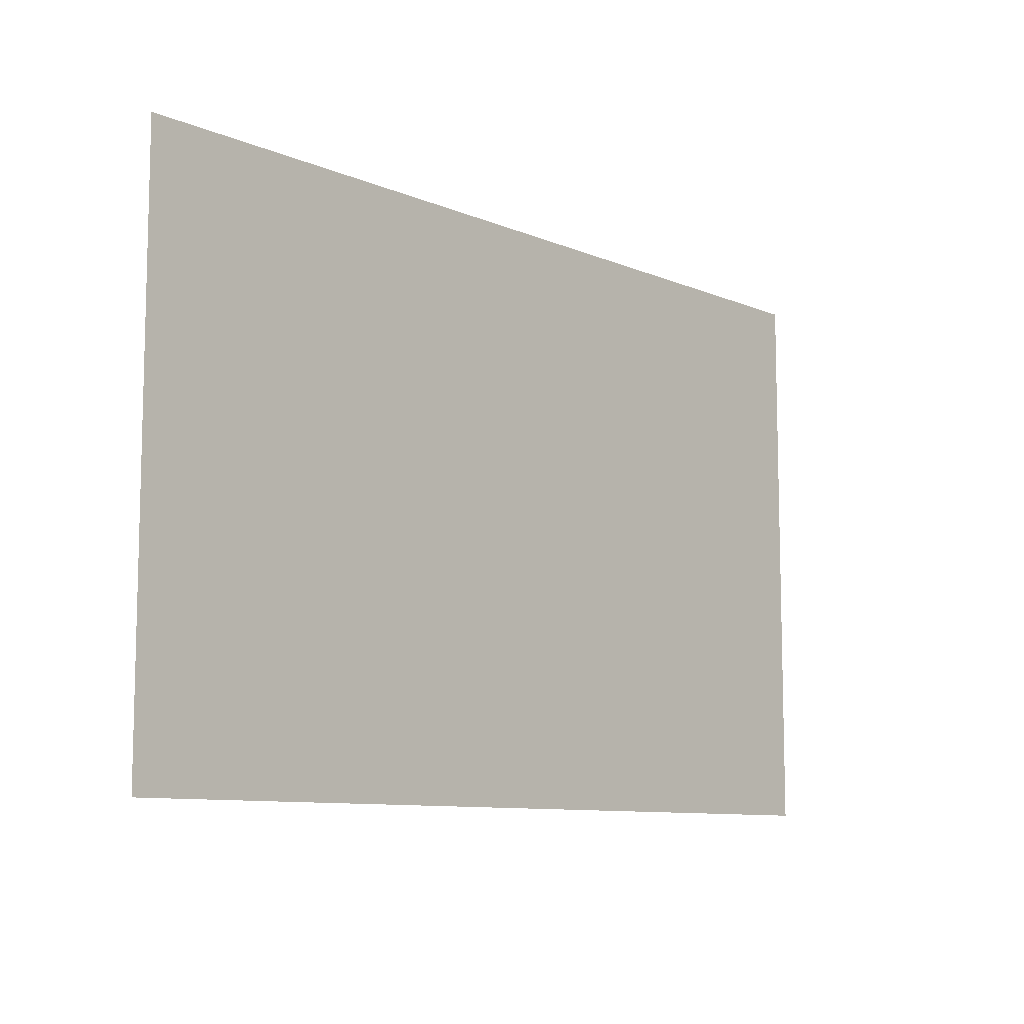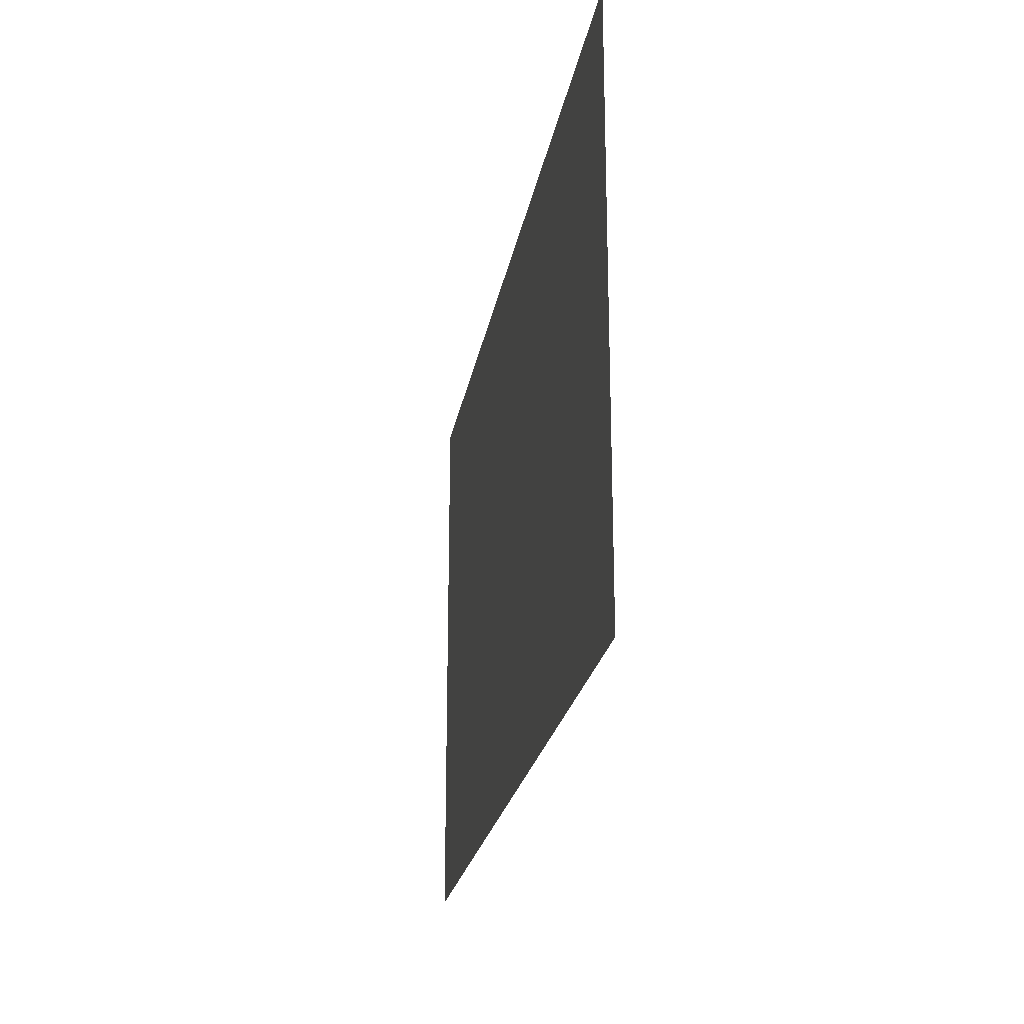
<metadata>
{"format":"obj","ext":"obj","renderer":"f3d","projection":"perspective","resolution":1024,"background":"white","views":[{"elev":-9.4,"azim":-47.8,"up":"+Y"},{"elev":-22.8,"azim":-99.6,"up":"+Y"}]}
</metadata>
<code>
v 0 -32 0
v -32 -32 0
v -32 0 0
v 0 0 0
v -64 -32 0
v -64 0 0
v -96 -32 0
v -96 0 0
v -128 -32 0
v -128 0 0
v -160 -32 0
v -160 0 0
v -192 -32 0
v -192 0 0
v -224 -32 0
v -224 0 0
v -256 -32 0
v -256 0 0
v -288 -32 0
v -288 0 0
v -320 -32 0
v -320 0 0
v -352 -32 0
v -352 0 0
v -384 -32 0
v -384 0 0
v -416 -32 0
v -416 0 0
v -448 -32 0
v -448 0 0
v -480 -32 0
v -480 0 0
v -512 -32 0
v -512 0 0
v -544 -32 0
v -544 0 0
v -576 -32 0
v -576 0 0
v -608 -32 0
v -608 0 0
v -640 -32 0
v -640 0 0
v -672 -32 0
v -672 0 0
v -704 -32 0
v -704 0 0
v -736 -32 0
v -736 0 0
v -768 -32 0
v -768 0 0
v -800 -32 0
v -800 0 0
v -832 -32 0
v -832 0 0
v -864 -32 0
v -864 0 0
v -896 -32 0
v -896 0 0
v -928 -32 0
v -928 0 0
v -960 -32 0
v -960 0 0
v 0 -64 0
v -32 -64 0
v -64 -64 0
v -96 -64 0
v -128 -64 0
v -160 -64 0
v -192 -64 0
v -224 -64 0
v -256 -64 0
v -288 -64 0
v -320 -64 0
v -352 -64 0
v -384 -64 0
v -416 -64 0
v -448 -64 0
v -480 -64 0
v -512 -64 0
v -544 -64 0
v -576 -64 0
v -608 -64 0
v -640 -64 0
v -672 -64 0
v -704 -64 0
v -736 -64 0
v -768 -64 0
v -800 -64 0
v -832 -64 0
v -864 -64 0
v -896 -64 0
v -928 -64 0
v -960 -64 0
v 0 -96 0
v -32 -96 0
v -64 -96 0
v -96 -96 0
v -128 -96 0
v -160 -96 0
v -192 -96 0
v -224 -96 0
v -256 -96 0
v -288 -96 0
v -320 -96 0
v -352 -96 0
v -384 -96 0
v -416 -96 0
v -448 -96 0
v -480 -96 0
v -512 -96 0
v -544 -96 0
v -576 -96 0
v -608 -96 0
v -640 -96 0
v -672 -96 0
v -704 -96 0
v -736 -96 0
v -768 -96 0
v -800 -96 0
v -832 -96 0
v -864 -96 0
v -896 -96 0
v -928 -96 0
v -960 -96 0
v 0 -128 0
v -32 -128 0
v -64 -128 0
v -96 -128 0
v -128 -128 0
v -160 -128 0
v -192 -128 0
v -224 -128 0
v -256 -128 0
v -288 -128 0
v -320 -128 0
v -352 -128 0
v -384 -128 0
v -416 -128 0
v -448 -128 0
v -480 -128 0
v -512 -128 0
v -544 -128 0
v -576 -128 0
v -608 -128 0
v -640 -128 0
v -672 -128 0
v -704 -128 0
v -736 -128 0
v -768 -128 0
v -800 -128 0
v -832 -128 0
v -864 -128 0
v -896 -128 0
v -928 -128 0
v -960 -128 0
v 0 -160 0
v -32 -160 0
v -64 -160 0
v -96 -160 0
v -128 -160 0
v -160 -160 0
v -192 -160 0
v -224 -160 0
v -256 -160 0
v -288 -160 0
v -320 -160 0
v -352 -160 0
v -384 -160 0
v -416 -160 0
v -448 -160 0
v -480 -160 0
v -512 -160 0
v -544 -160 0
v -576 -160 0
v -608 -160 0
v -640 -160 0
v -672 -160 0
v -704 -160 0
v -736 -160 0
v -768 -160 0
v -800 -160 0
v -832 -160 0
v -864 -160 0
v -896 -160 0
v -928 -160 0
v -960 -160 0
v 0 -192 0
v -32 -192 0
v -64 -192 0
v -96 -192 0
v -128 -192 0
v -160 -192 0
v -192 -192 0
v -224 -192 0
v -256 -192 0
v -288 -192 0
v -320 -192 0
v -352 -192 0
v -384 -192 0
v -416 -192 0
v -448 -192 0
v -480 -192 0
v -512 -192 0
v -544 -192 0
v -576 -192 0
v -608 -192 0
v -640 -192 0
v -672 -192 0
v -704 -192 0
v -736 -192 0
v -768 -192 0
v -800 -192 0
v -832 -192 0
v -864 -192 0
v -896 -192 0
v -928 -192 0
v -960 -192 0
v 0 -224 0
v -32 -224 0
v -64 -224 0
v -96 -224 0
v -128 -224 0
v -160 -224 0
v -192 -224 0
v -224 -224 0
v -256 -224 0
v -288 -224 0
v -320 -224 0
v -352 -224 0
v -384 -224 0
v -416 -224 0
v -448 -224 0
v -480 -224 0
v -512 -224 0
v -544 -224 0
v -576 -224 0
v -608 -224 0
v -640 -224 0
v -672 -224 0
v -704 -224 0
v -736 -224 0
v -768 -224 0
v -800 -224 0
v -832 -224 0
v -864 -224 0
v -896 -224 0
v -928 -224 0
v -960 -224 0
v 0 -256 0
v -32 -256 0
v -64 -256 0
v -96 -256 0
v -128 -256 0
v -160 -256 0
v -192 -256 0
v -224 -256 0
v -256 -256 0
v -288 -256 0
v -320 -256 0
v -352 -256 0
v -384 -256 0
v -416 -256 0
v -448 -256 0
v -480 -256 0
v -512 -256 0
v -544 -256 0
v -576 -256 0
v -608 -256 0
v -640 -256 0
v -672 -256 0
v -704 -256 0
v -736 -256 0
v -768 -256 0
v -800 -256 0
v -832 -256 0
v -864 -256 0
v -896 -256 0
v -928 -256 0
v -960 -256 0
v 0 -288 0
v -32 -288 0
v -64 -288 0
v -96 -288 0
v -128 -288 0
v -160 -288 0
v -192 -288 0
v -224 -288 0
v -256 -288 0
v -288 -288 0
v -320 -288 0
v -352 -288 0
v -384 -288 0
v -416 -288 0
v -448 -288 0
v -480 -288 0
v -512 -288 0
v -544 -288 0
v -576 -288 0
v -608 -288 0
v -640 -288 0
v -672 -288 0
v -704 -288 0
v -736 -288 0
v -768 -288 0
v -800 -288 0
v -832 -288 0
v -864 -288 0
v -896 -288 0
v -928 -288 0
v -960 -288 0
v 0 -320 0
v -32 -320 0
v -64 -320 0
v -96 -320 0
v -128 -320 0
v -160 -320 0
v -192 -320 0
v -224 -320 0
v -256 -320 0
v -288 -320 0
v -320 -320 0
v -352 -320 0
v -384 -320 0
v -416 -320 0
v -448 -320 0
v -480 -320 0
v -512 -320 0
v -544 -320 0
v -576 -320 0
v -608 -320 0
v -640 -320 0
v -672 -320 0
v -704 -320 0
v -736 -320 0
v -768 -320 0
v -800 -320 0
v -832 -320 0
v -864 -320 0
v -896 -320 0
v -928 -320 0
v -960 -320 0
v 0 -352 0
v -32 -352 0
v -64 -352 0
v -96 -352 0
v -128 -352 0
v -160 -352 0
v -192 -352 0
v -224 -352 0
v -256 -352 0
v -288 -352 0
v -320 -352 0
v -352 -352 0
v -384 -352 0
v -416 -352 0
v -448 -352 0
v -480 -352 0
v -512 -352 0
v -544 -352 0
v -576 -352 0
v -608 -352 0
v -640 -352 0
v -672 -352 0
v -704 -352 0
v -736 -352 0
v -768 -352 0
v -800 -352 0
v -832 -352 0
v -864 -352 0
v -896 -352 0
v -928 -352 0
v -960 -352 0
v 0 -384 0
v -32 -384 0
v -64 -384 0
v -96 -384 0
v -128 -384 0
v -160 -384 0
v -192 -384 0
v -224 -384 0
v -256 -384 0
v -288 -384 0
v -320 -384 0
v -352 -384 0
v -384 -384 0
v -416 -384 0
v -448 -384 0
v -480 -384 0
v -512 -384 0
v -544 -384 0
v -576 -384 0
v -608 -384 0
v -640 -384 0
v -672 -384 0
v -704 -384 0
v -736 -384 0
v -768 -384 0
v -800 -384 0
v -832 -384 0
v -864 -384 0
v -896 -384 0
v -928 -384 0
v -960 -384 0
v 0 -416 0
v -32 -416 0
v -64 -416 0
v -96 -416 0
v -128 -416 0
v -160 -416 0
v -192 -416 0
v -224 -416 0
v -256 -416 0
v -288 -416 0
v -320 -416 0
v -352 -416 0
v -384 -416 0
v -416 -416 0
v -448 -416 0
v -480 -416 0
v -512 -416 0
v -544 -416 0
v -576 -416 0
v -608 -416 0
v -640 -416 0
v -672 -416 0
v -704 -416 0
v -736 -416 0
v -768 -416 0
v -800 -416 0
v -832 -416 0
v -864 -416 0
v -896 -416 0
v -928 -416 0
v -960 -416 0
v 0 -448 0
v -32 -448 0
v -64 -448 0
v -96 -448 0
v -128 -448 0
v -160 -448 0
v -192 -448 0
v -224 -448 0
v -256 -448 0
v -288 -448 0
v -320 -448 0
v -352 -448 0
v -384 -448 0
v -416 -448 0
v -448 -448 0
v -480 -448 0
v -512 -448 0
v -544 -448 0
v -576 -448 0
v -608 -448 0
v -640 -448 0
v -672 -448 0
v -704 -448 0
v -736 -448 0
v -768 -448 0
v -800 -448 0
v -832 -448 0
v -864 -448 0
v -896 -448 0
v -928 -448 0
v -960 -448 0
v 0 -480 0
v -32 -480 0
v -64 -480 0
v -96 -480 0
v -128 -480 0
v -160 -480 0
v -192 -480 0
v -224 -480 0
v -256 -480 0
v -288 -480 0
v -320 -480 0
v -352 -480 0
v -384 -480 0
v -416 -480 0
v -448 -480 0
v -480 -480 0
v -512 -480 0
v -544 -480 0
v -576 -480 0
v -608 -480 0
v -640 -480 0
v -672 -480 0
v -704 -480 0
v -736 -480 0
v -768 -480 0
v -800 -480 0
v -832 -480 0
v -864 -480 0
v -896 -480 0
v -928 -480 0
v -960 -480 0
v 0 -512 0
v -32 -512 0
v -64 -512 0
v -96 -512 0
v -128 -512 0
v -160 -512 0
v -192 -512 0
v -224 -512 0
v -256 -512 0
v -288 -512 0
v -320 -512 0
v -352 -512 0
v -384 -512 0
v -416 -512 0
v -448 -512 0
v -480 -512 0
v -512 -512 0
v -544 -512 0
v -576 -512 0
v -608 -512 0
v -640 -512 0
v -672 -512 0
v -704 -512 0
v -736 -512 0
v -768 -512 0
v -800 -512 0
v -832 -512 0
v -864 -512 0
v -896 -512 0
v -928 -512 0
v -960 -512 0
v 0 -544 0
v -32 -544 0
v -64 -544 0
v -96 -544 0
v -128 -544 0
v -160 -544 0
v -192 -544 0
v -224 -544 0
v -256 -544 0
v -288 -544 0
v -320 -544 0
v -352 -544 0
v -384 -544 0
v -416 -544 0
v -448 -544 0
v -480 -544 0
v -512 -544 0
v -544 -544 0
v -576 -544 0
v -608 -544 0
v -640 -544 0
v -672 -544 0
v -704 -544 0
v -736 -544 0
v -768 -544 0
v -800 -544 0
v -832 -544 0
v -864 -544 0
v -896 -544 0
v -928 -544 0
v -960 -544 0
v 0 -576 0
v -32 -576 0
v -64 -576 0
v -96 -576 0
v -128 -576 0
v -160 -576 0
v -192 -576 0
v -224 -576 0
v -256 -576 0
v -288 -576 0
v -320 -576 0
v -352 -576 0
v -384 -576 0
v -416 -576 0
v -448 -576 0
v -480 -576 0
v -512 -576 0
v -544 -576 0
v -576 -576 0
v -608 -576 0
v -640 -576 0
v -672 -576 0
v -704 -576 0
v -736 -576 0
v -768 -576 0
v -800 -576 0
v -832 -576 0
v -864 -576 0
v -896 -576 0
v -928 -576 0
v -960 -576 0
v 0 -608 0
v -32 -608 0
v -64 -608 0
v -96 -608 0
v -128 -608 0
v -160 -608 0
v -192 -608 0
v -224 -608 0
v -256 -608 0
v -288 -608 0
v -320 -608 0
v -352 -608 0
v -384 -608 0
v -416 -608 0
v -448 -608 0
v -480 -608 0
v -512 -608 0
v -544 -608 0
v -576 -608 0
v -608 -608 0
v -640 -608 0
v -672 -608 0
v -704 -608 0
v -736 -608 0
v -768 -608 0
v -800 -608 0
v -832 -608 0
v -864 -608 0
v -896 -608 0
v -928 -608 0
v -960 -608 0
g mesh_0001
f 1 2 3 4
f 2 5 6 3
f 5 7 8 6
f 7 9 10 8
f 9 11 12 10
f 11 13 14 12
f 13 15 16 14
f 15 17 18 16
f 17 19 20 18
f 19 21 22 20
f 21 23 24 22
f 23 25 26 24
f 25 27 28 26
f 27 29 30 28
f 29 31 32 30
f 31 33 34 32
f 33 35 36 34
f 35 37 38 36
f 37 39 40 38
f 39 41 42 40
f 41 43 44 42
f 43 45 46 44
f 45 47 48 46
f 47 49 50 48
f 49 51 52 50
f 51 53 54 52
f 53 55 56 54
f 55 57 58 56
f 57 59 60 58
f 59 61 62 60
f 63 64 2 1
f 64 65 5 2
f 65 66 7 5
f 66 67 9 7
f 67 68 11 9
f 68 69 13 11
f 69 70 15 13
f 70 71 17 15
f 71 72 19 17
f 72 73 21 19
f 73 74 23 21
f 74 75 25 23
f 75 76 27 25
f 76 77 29 27
f 77 78 31 29
f 78 79 33 31
f 79 80 35 33
f 80 81 37 35
f 81 82 39 37
f 82 83 41 39
f 83 84 43 41
f 84 85 45 43
f 85 86 47 45
f 86 87 49 47
f 87 88 51 49
f 88 89 53 51
f 89 90 55 53
f 90 91 57 55
f 91 92 59 57
f 92 93 61 59
f 94 95 64 63
f 95 96 65 64
f 96 97 66 65
f 97 98 67 66
f 98 99 68 67
f 99 100 69 68
f 100 101 70 69
f 101 102 71 70
f 102 103 72 71
f 103 104 73 72
f 104 105 74 73
f 105 106 75 74
f 106 107 76 75
f 107 108 77 76
f 108 109 78 77
f 109 110 79 78
f 110 111 80 79
f 111 112 81 80
f 112 113 82 81
f 113 114 83 82
f 114 115 84 83
f 115 116 85 84
f 116 117 86 85
f 117 118 87 86
f 118 119 88 87
f 119 120 89 88
f 120 121 90 89
f 121 122 91 90
f 122 123 92 91
f 123 124 93 92
f 125 126 95 94
f 126 127 96 95
f 127 128 97 96
f 128 129 98 97
f 129 130 99 98
f 130 131 100 99
f 131 132 101 100
f 132 133 102 101
f 133 134 103 102
f 134 135 104 103
f 135 136 105 104
f 136 137 106 105
f 137 138 107 106
f 138 139 108 107
f 139 140 109 108
f 140 141 110 109
f 141 142 111 110
f 142 143 112 111
f 143 144 113 112
f 144 145 114 113
f 145 146 115 114
f 146 147 116 115
f 147 148 117 116
f 148 149 118 117
f 149 150 119 118
f 150 151 120 119
f 151 152 121 120
f 152 153 122 121
f 153 154 123 122
f 154 155 124 123
f 156 157 126 125
f 157 158 127 126
f 158 159 128 127
f 159 160 129 128
f 160 161 130 129
f 161 162 131 130
f 162 163 132 131
f 163 164 133 132
f 164 165 134 133
f 165 166 135 134
f 166 167 136 135
f 167 168 137 136
f 168 169 138 137
f 169 170 139 138
f 170 171 140 139
f 171 172 141 140
f 172 173 142 141
f 173 174 143 142
f 174 175 144 143
f 175 176 145 144
f 176 177 146 145
f 177 178 147 146
f 178 179 148 147
f 179 180 149 148
f 180 181 150 149
f 181 182 151 150
f 182 183 152 151
f 183 184 153 152
f 184 185 154 153
f 185 186 155 154
f 187 188 157 156
f 188 189 158 157
f 189 190 159 158
f 190 191 160 159
f 191 192 161 160
f 192 193 162 161
f 193 194 163 162
f 194 195 164 163
f 195 196 165 164
f 196 197 166 165
f 197 198 167 166
f 198 199 168 167
f 199 200 169 168
f 200 201 170 169
f 201 202 171 170
f 202 203 172 171
f 203 204 173 172
f 204 205 174 173
f 205 206 175 174
f 206 207 176 175
f 207 208 177 176
f 208 209 178 177
f 209 210 179 178
f 210 211 180 179
f 211 212 181 180
f 212 213 182 181
f 213 214 183 182
f 214 215 184 183
f 215 216 185 184
f 216 217 186 185
f 218 219 188 187
f 219 220 189 188
f 220 221 190 189
f 221 222 191 190
f 222 223 192 191
f 223 224 193 192
f 224 225 194 193
f 225 226 195 194
f 226 227 196 195
f 227 228 197 196
f 228 229 198 197
f 229 230 199 198
f 230 231 200 199
f 231 232 201 200
f 232 233 202 201
f 233 234 203 202
f 234 235 204 203
f 235 236 205 204
f 236 237 206 205
f 237 238 207 206
f 238 239 208 207
f 239 240 209 208
f 240 241 210 209
f 241 242 211 210
f 242 243 212 211
f 243 244 213 212
f 244 245 214 213
f 245 246 215 214
f 246 247 216 215
f 247 248 217 216
f 249 250 219 218
f 250 251 220 219
f 251 252 221 220
f 252 253 222 221
f 253 254 223 222
f 254 255 224 223
f 255 256 225 224
f 256 257 226 225
f 257 258 227 226
f 258 259 228 227
f 259 260 229 228
f 260 261 230 229
f 261 262 231 230
f 262 263 232 231
f 263 264 233 232
f 264 265 234 233
f 265 266 235 234
f 266 267 236 235
f 267 268 237 236
f 268 269 238 237
f 269 270 239 238
f 270 271 240 239
f 271 272 241 240
f 272 273 242 241
f 273 274 243 242
f 274 275 244 243
f 275 276 245 244
f 276 277 246 245
f 277 278 247 246
f 278 279 248 247
f 280 281 250 249
f 281 282 251 250
f 282 283 252 251
f 283 284 253 252
f 284 285 254 253
f 285 286 255 254
f 286 287 256 255
f 287 288 257 256
f 288 289 258 257
f 289 290 259 258
f 290 291 260 259
f 291 292 261 260
f 292 293 262 261
f 293 294 263 262
f 294 295 264 263
f 295 296 265 264
f 296 297 266 265
f 297 298 267 266
f 298 299 268 267
f 299 300 269 268
f 300 301 270 269
f 301 302 271 270
f 302 303 272 271
f 303 304 273 272
f 304 305 274 273
f 305 306 275 274
f 306 307 276 275
f 307 308 277 276
f 308 309 278 277
f 309 310 279 278
f 311 312 281 280
f 312 313 282 281
f 313 314 283 282
f 314 315 284 283
f 315 316 285 284
f 316 317 286 285
f 317 318 287 286
f 318 319 288 287
f 319 320 289 288
f 320 321 290 289
f 321 322 291 290
f 322 323 292 291
f 323 324 293 292
f 324 325 294 293
f 325 326 295 294
f 326 327 296 295
f 327 328 297 296
f 328 329 298 297
f 329 330 299 298
f 330 331 300 299
f 331 332 301 300
f 332 333 302 301
f 333 334 303 302
f 334 335 304 303
f 335 336 305 304
f 336 337 306 305
f 337 338 307 306
f 338 339 308 307
f 339 340 309 308
f 340 341 310 309
f 342 343 312 311
f 343 344 313 312
f 344 345 314 313
f 345 346 315 314
f 346 347 316 315
f 347 348 317 316
f 348 349 318 317
f 349 350 319 318
f 350 351 320 319
f 351 352 321 320
f 352 353 322 321
f 353 354 323 322
f 354 355 324 323
f 355 356 325 324
f 356 357 326 325
f 357 358 327 326
f 358 359 328 327
f 359 360 329 328
f 360 361 330 329
f 361 362 331 330
f 362 363 332 331
f 363 364 333 332
f 364 365 334 333
f 365 366 335 334
f 366 367 336 335
f 367 368 337 336
f 368 369 338 337
f 369 370 339 338
f 370 371 340 339
f 371 372 341 340
f 373 374 343 342
f 374 375 344 343
f 375 376 345 344
f 376 377 346 345
f 377 378 347 346
f 378 379 348 347
f 379 380 349 348
f 380 381 350 349
f 381 382 351 350
f 382 383 352 351
f 383 384 353 352
f 384 385 354 353
f 385 386 355 354
f 386 387 356 355
f 387 388 357 356
f 388 389 358 357
f 389 390 359 358
f 390 391 360 359
f 391 392 361 360
f 392 393 362 361
f 393 394 363 362
f 394 395 364 363
f 395 396 365 364
f 396 397 366 365
f 397 398 367 366
f 398 399 368 367
f 399 400 369 368
f 400 401 370 369
f 401 402 371 370
f 402 403 372 371
f 404 405 374 373
f 405 406 375 374
f 406 407 376 375
f 407 408 377 376
f 408 409 378 377
f 409 410 379 378
f 410 411 380 379
f 411 412 381 380
f 412 413 382 381
f 413 414 383 382
f 414 415 384 383
f 415 416 385 384
f 416 417 386 385
f 417 418 387 386
f 418 419 388 387
f 419 420 389 388
f 420 421 390 389
f 421 422 391 390
f 422 423 392 391
f 423 424 393 392
f 424 425 394 393
f 425 426 395 394
f 426 427 396 395
f 427 428 397 396
f 428 429 398 397
f 429 430 399 398
f 430 431 400 399
f 431 432 401 400
f 432 433 402 401
f 433 434 403 402
f 435 436 405 404
f 436 437 406 405
f 437 438 407 406
f 438 439 408 407
f 439 440 409 408
f 440 441 410 409
f 441 442 411 410
f 442 443 412 411
f 443 444 413 412
f 444 445 414 413
f 445 446 415 414
f 446 447 416 415
f 447 448 417 416
f 448 449 418 417
f 449 450 419 418
f 450 451 420 419
f 451 452 421 420
f 452 453 422 421
f 453 454 423 422
f 454 455 424 423
f 455 456 425 424
f 456 457 426 425
f 457 458 427 426
f 458 459 428 427
f 459 460 429 428
f 460 461 430 429
f 461 462 431 430
f 462 463 432 431
f 463 464 433 432
f 464 465 434 433
f 466 467 436 435
f 467 468 437 436
f 468 469 438 437
f 469 470 439 438
f 470 471 440 439
f 471 472 441 440
f 472 473 442 441
f 473 474 443 442
f 474 475 444 443
f 475 476 445 444
f 476 477 446 445
f 477 478 447 446
f 478 479 448 447
f 479 480 449 448
f 480 481 450 449
f 481 482 451 450
f 482 483 452 451
f 483 484 453 452
f 484 485 454 453
f 485 486 455 454
f 486 487 456 455
f 487 488 457 456
f 488 489 458 457
f 489 490 459 458
f 490 491 460 459
f 491 492 461 460
f 492 493 462 461
f 493 494 463 462
f 494 495 464 463
f 495 496 465 464
f 497 498 467 466
f 498 499 468 467
f 499 500 469 468
f 500 501 470 469
f 501 502 471 470
f 502 503 472 471
f 503 504 473 472
f 504 505 474 473
f 505 506 475 474
f 506 507 476 475
f 507 508 477 476
f 508 509 478 477
f 509 510 479 478
f 510 511 480 479
f 511 512 481 480
f 512 513 482 481
f 513 514 483 482
f 514 515 484 483
f 515 516 485 484
f 516 517 486 485
f 517 518 487 486
f 518 519 488 487
f 519 520 489 488
f 520 521 490 489
f 521 522 491 490
f 522 523 492 491
f 523 524 493 492
f 524 525 494 493
f 525 526 495 494
f 526 527 496 495
f 528 529 498 497
f 529 530 499 498
f 530 531 500 499
f 531 532 501 500
f 532 533 502 501
f 533 534 503 502
f 534 535 504 503
f 535 536 505 504
f 536 537 506 505
f 537 538 507 506
f 538 539 508 507
f 539 540 509 508
f 540 541 510 509
f 541 542 511 510
f 542 543 512 511
f 543 544 513 512
f 544 545 514 513
f 545 546 515 514
f 546 547 516 515
f 547 548 517 516
f 548 549 518 517
f 549 550 519 518
f 550 551 520 519
f 551 552 521 520
f 552 553 522 521
f 553 554 523 522
f 554 555 524 523
f 555 556 525 524
f 556 557 526 525
f 557 558 527 526
f 559 560 529 528
f 560 561 530 529
f 561 562 531 530
f 562 563 532 531
f 563 564 533 532
f 564 565 534 533
f 565 566 535 534
f 566 567 536 535
f 567 568 537 536
f 568 569 538 537
f 569 570 539 538
f 570 571 540 539
f 571 572 541 540
f 572 573 542 541
f 573 574 543 542
f 574 575 544 543
f 575 576 545 544
f 576 577 546 545
f 577 578 547 546
f 578 579 548 547
f 579 580 549 548
f 580 581 550 549
f 581 582 551 550
f 582 583 552 551
f 583 584 553 552
f 584 585 554 553
f 585 586 555 554
f 586 587 556 555
f 587 588 557 556
f 588 589 558 557
f 590 591 560 559
f 591 592 561 560
f 592 593 562 561
f 593 594 563 562
f 594 595 564 563
f 595 596 565 564
f 596 597 566 565
f 597 598 567 566
f 598 599 568 567
f 599 600 569 568
f 600 601 570 569
f 601 602 571 570
f 602 603 572 571
f 603 604 573 572
f 604 605 574 573
f 605 606 575 574
f 606 607 576 575
f 607 608 577 576
f 608 609 578 577
f 609 610 579 578
f 610 611 580 579
f 611 612 581 580
f 612 613 582 581
f 613 614 583 582
f 614 615 584 583
f 615 616 585 584
f 616 617 586 585
f 617 618 587 586
f 618 619 588 587
f 619 620 589 588
g mesh_0002
f 64 65 5 2
f 95 96 65 64
f 126 127 96 95
f 157 158 127 126
f 188 189 158 157
f 219 220 189 188
f 250 251 220 219
f 281 282 251 250
f 312 313 282 281
f 343 344 313 312
f 374 375 344 343
f 405 406 375 374
f 436 437 406 405
f 467 468 437 436
f 498 499 468 467
f 529 530 499 498
f 560 561 530 529
f 561 562 531 530
f 562 563 532 531
f 563 564 533 532
f 564 565 534 533
f 565 566 535 534
f 566 567 536 535
f 567 568 537 536
f 568 569 538 537
f 569 570 539 538
f 570 571 540 539
f 571 572 541 540
f 572 573 542 541
f 573 574 543 542
f 574 575 544 543
f 575 576 545 544
f 576 577 546 545
f 577 578 547 546
f 578 579 548 547
f 579 580 549 548
f 580 581 550 549
f 581 582 551 550
f 582 583 552 551
f 583 584 553 552
f 584 585 554 553
f 585 586 555 554
f 586 587 556 555
f 587 588 557 556

</code>
